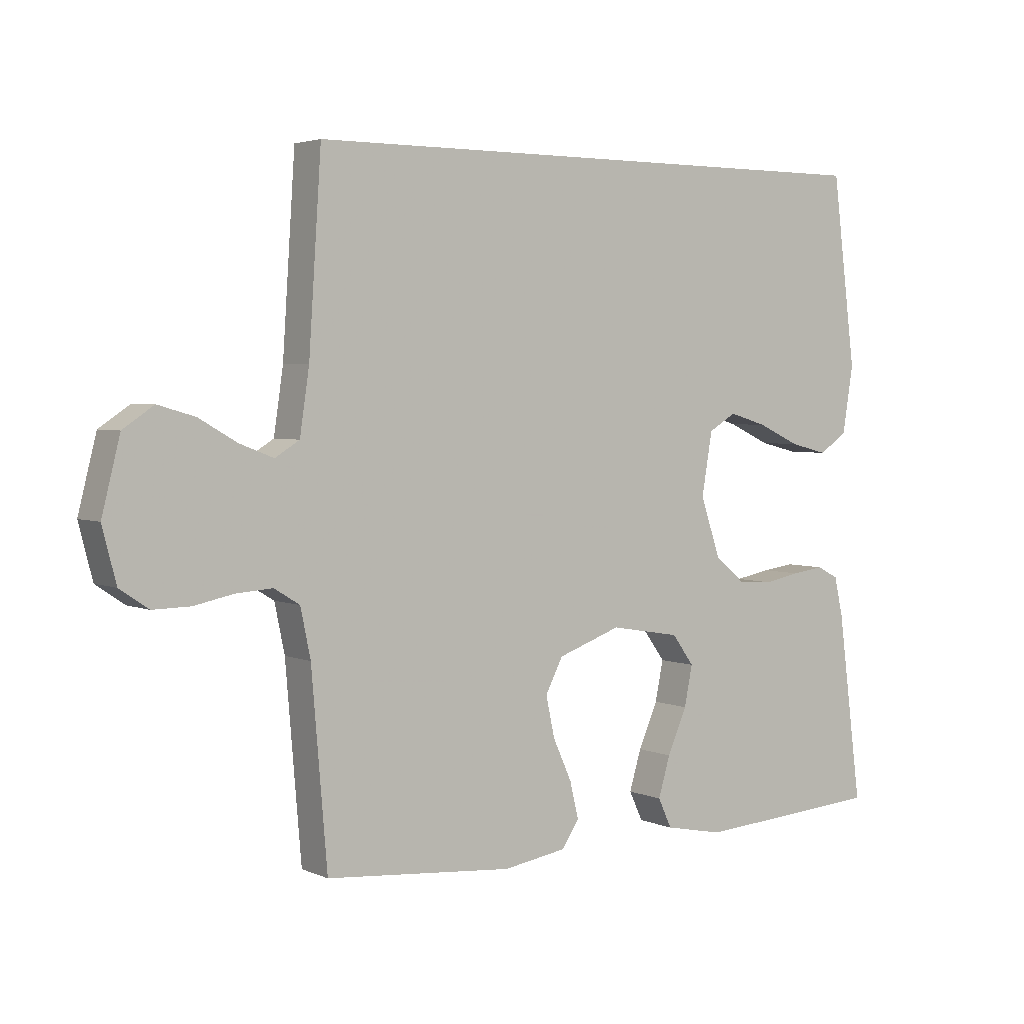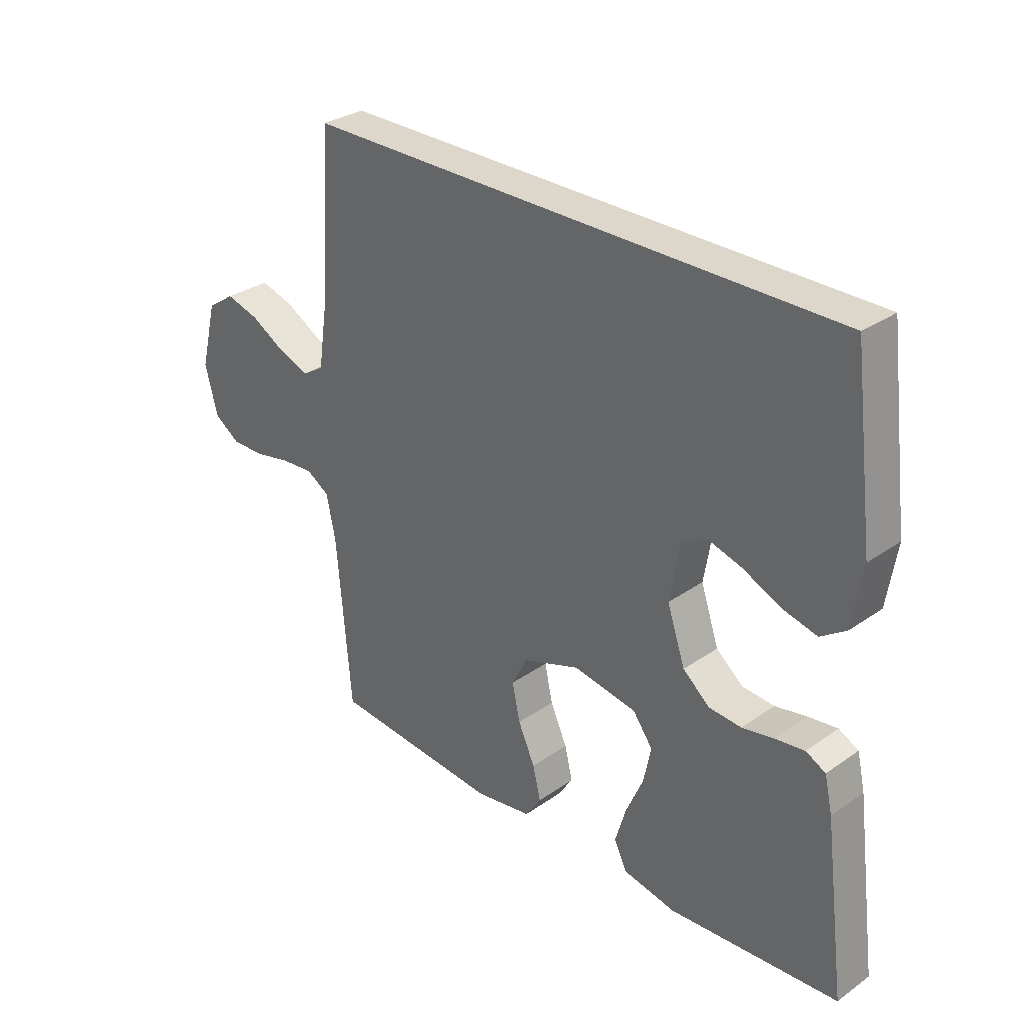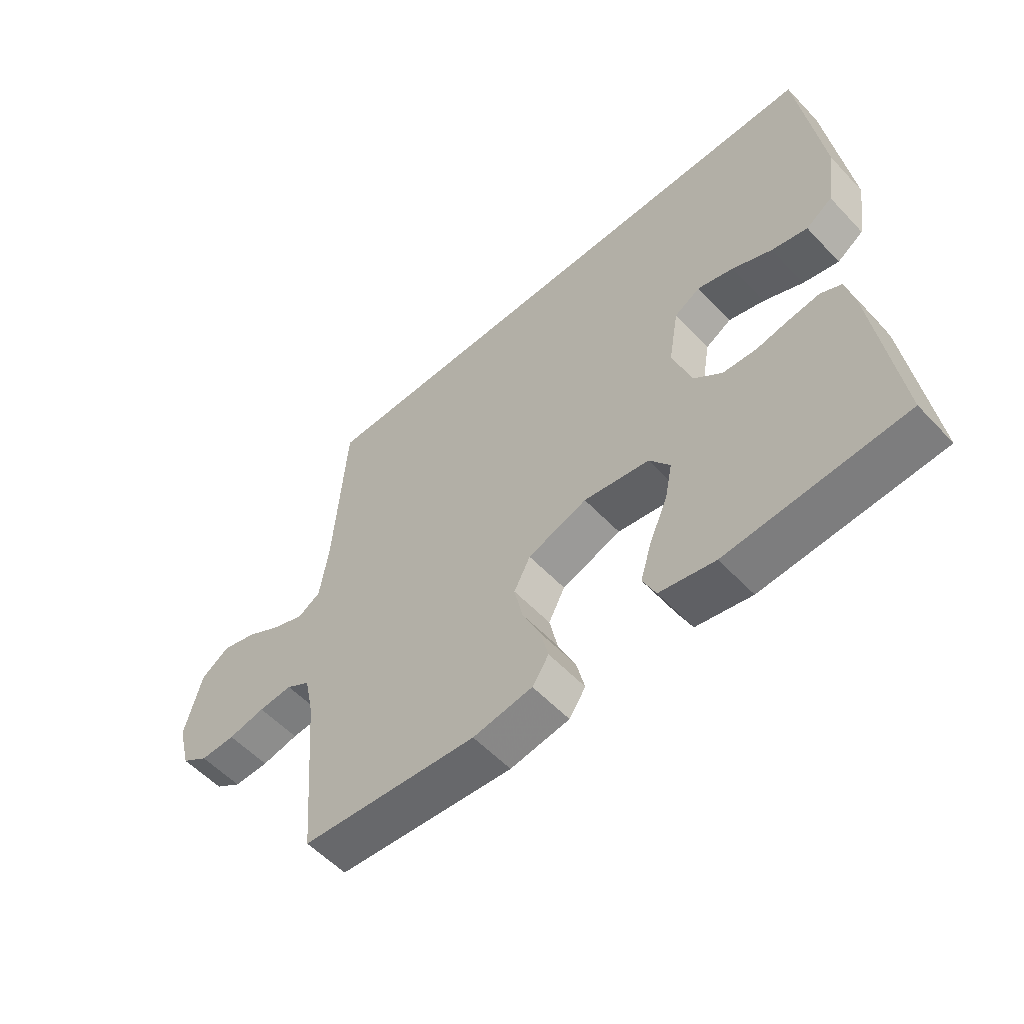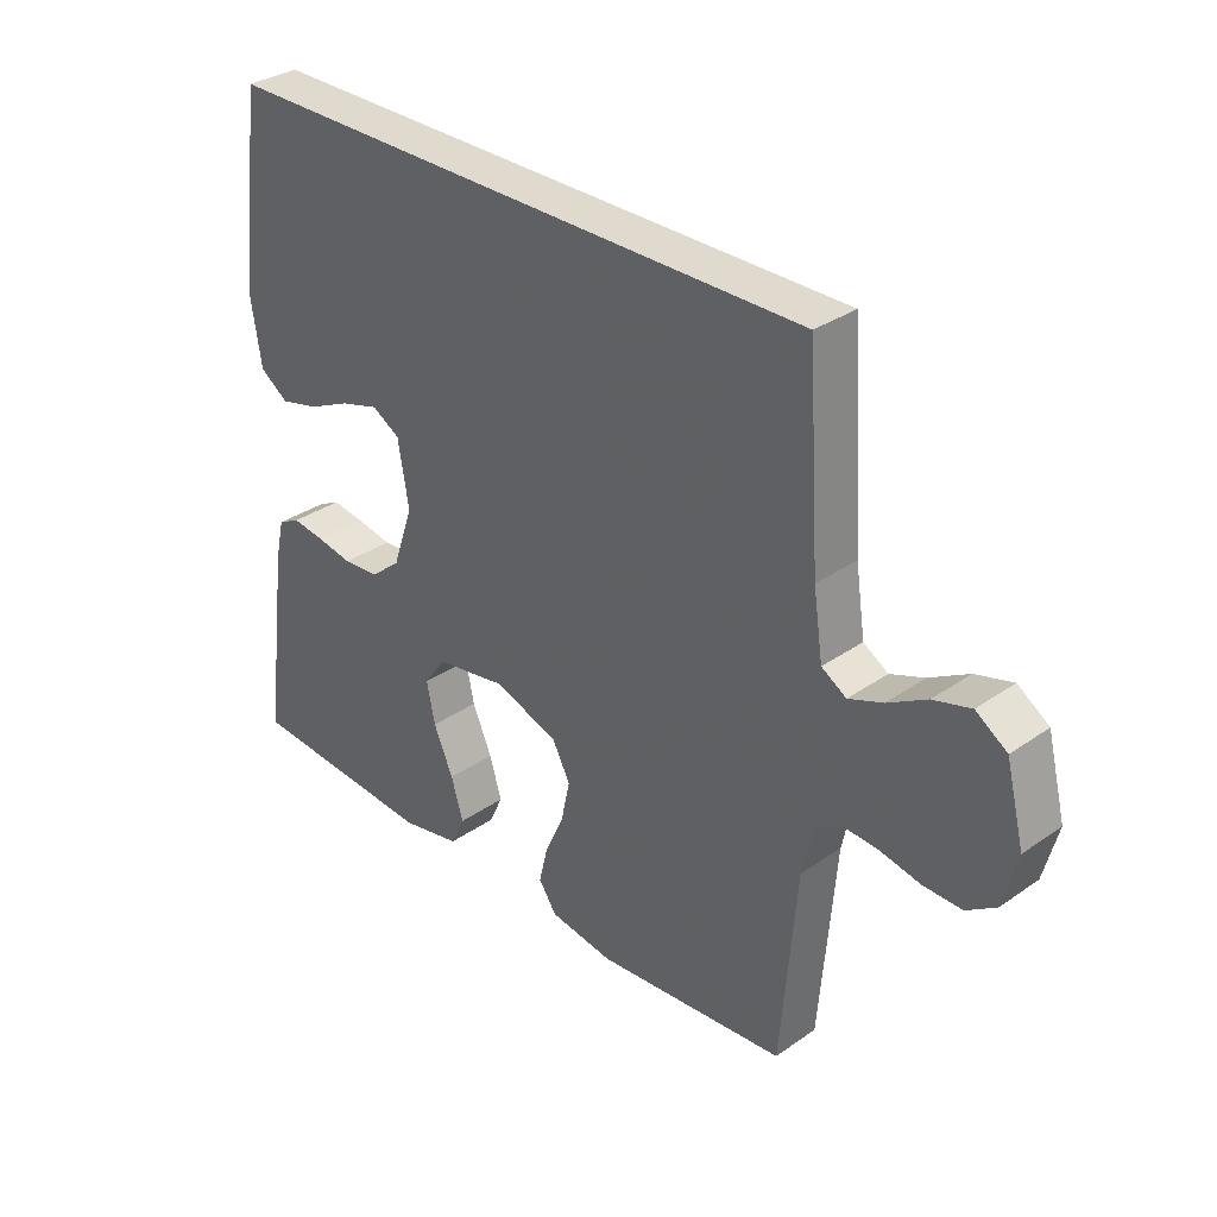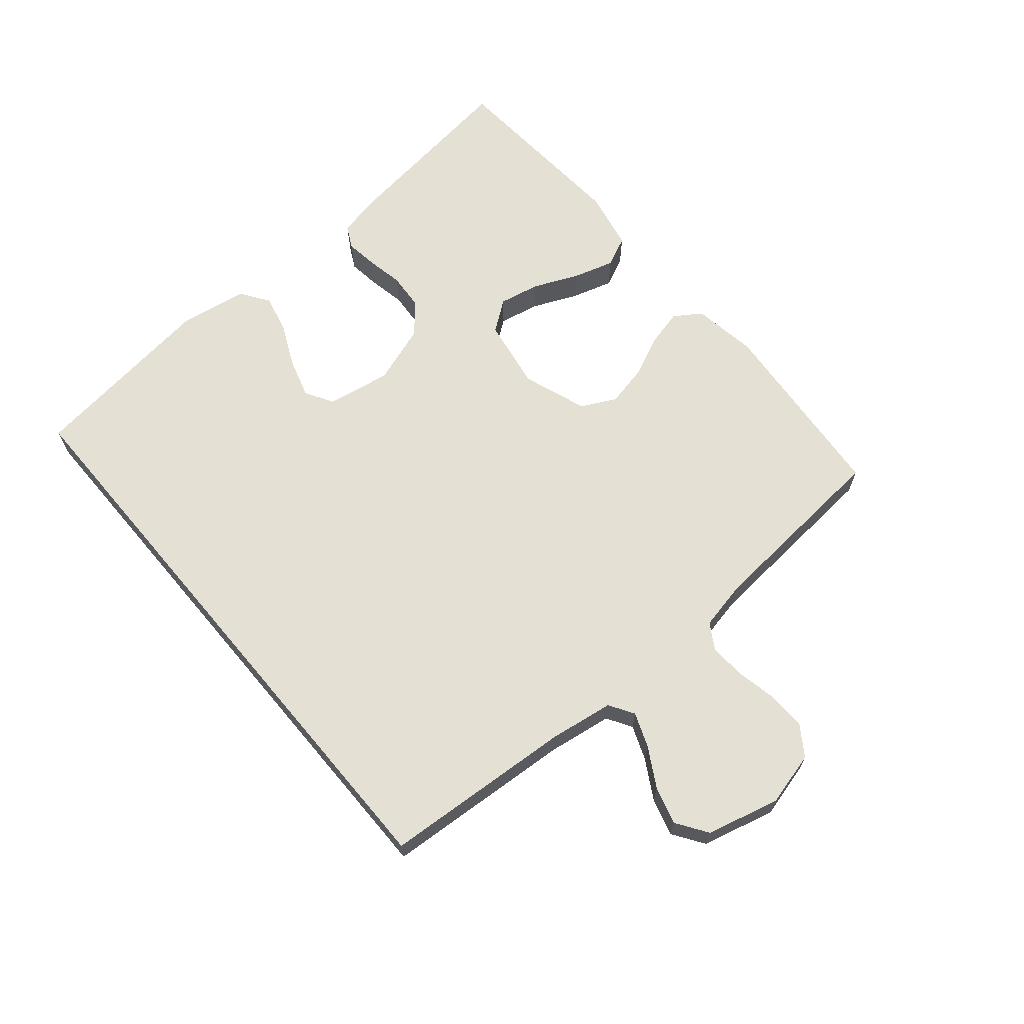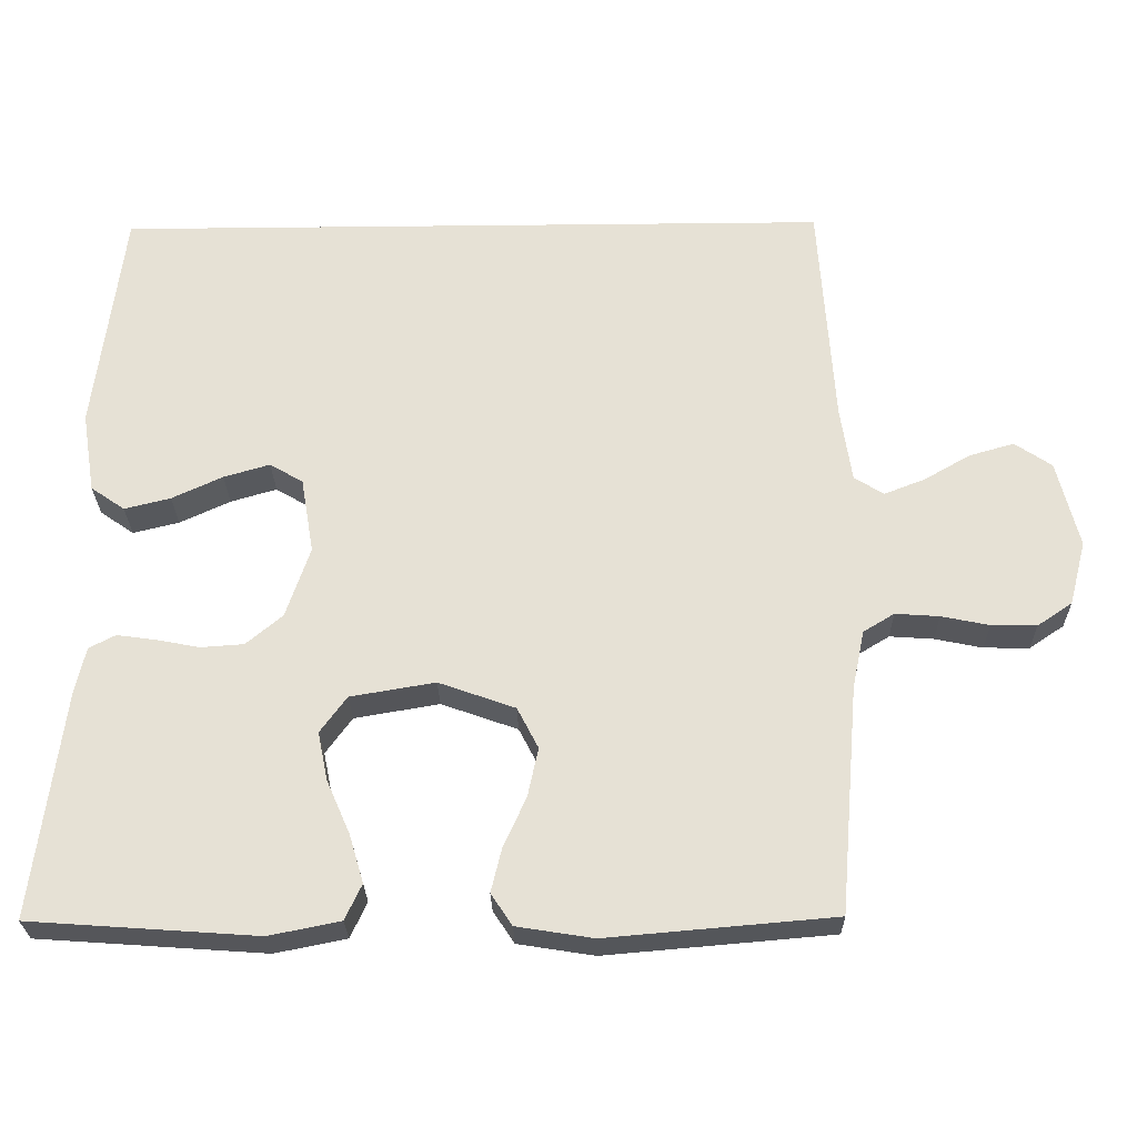
<metadata>
{"format":"obj","ext":"obj","renderer":"f3d","projection":"perspective","resolution":1024,"background":"white","views":[{"elev":3.5,"azim":144.3,"up":"+Z"},{"elev":30.7,"azim":-135.1,"up":"+Z"},{"elev":-56.1,"azim":-137.5,"up":"+Z"},{"elev":32.6,"azim":46.0,"up":"+Z"},{"elev":65.9,"azim":49.9,"up":"+Y"},{"elev":-26.1,"azim":1.0,"up":"+Z"}]}
</metadata>
<code>
v -0.441 0.07 0.5
v 0.505 0.07 0.5
v 0.525 0.07 0.2
v 0.54 0.07 0.099
v 0.579 0.07 0.075
v 0.633 0.07 0.096
v 0.694 0.07 0.131
v 0.753 0.07 0.148
v 0.802 0.07 0.115
v 0.831 0.07 0
v 0.809 0.07 -0.085
v 0.763 0.07 -0.116
v 0.703 0.07 -0.115
v 0.64 0.07 -0.102
v 0.582 0.07 -0.098
v 0.541 0.07 -0.123
v 0.525 0.07 -0.2
v 0.5 0.07 -0.5
v 0.2 0.07 -0.526
v 0.099 0.07 -0.51
v 0.071 0.07 -0.468
v 0.085 0.07 -0.41
v 0.115 0.07 -0.344
v 0.129 0.07 -0.279
v 0.101 0.07 -0.225
v 0 0.07 -0.189
v -0.112 0.07 -0.208
v -0.147 0.07 -0.256
v -0.134 0.07 -0.32
v -0.103 0.07 -0.391
v -0.084 0.07 -0.455
v -0.106 0.07 -0.502
v -0.2 0.07 -0.521
v -0.5 0.07 -0.5
v -0.461 0.07 -0.2
v -0.447 0.07 -0.138
v -0.412 0.07 -0.12
v -0.361 0.07 -0.127
v -0.304 0.07 -0.138
v -0.247 0.07 -0.134
v -0.199 0.07 -0.094
v -0.167 0.07 0
v -0.184 0.07 0.1
v -0.228 0.07 0.126
v -0.289 0.07 0.108
v -0.356 0.07 0.077
v -0.417 0.07 0.062
v -0.462 0.07 0.093
v -0.479 0.07 0.2
v -0.441 0 0.5
v 0.505 0 0.5
v 0.525 0 0.2
v 0.54 0 0.099
v 0.579 0 0.075
v 0.633 0 0.096
v 0.694 0 0.131
v 0.753 0 0.148
v 0.802 0 0.115
v 0.831 0 0
v 0.809 0 -0.085
v 0.763 0 -0.116
v 0.703 0 -0.115
v 0.64 0 -0.102
v 0.582 0 -0.098
v 0.541 0 -0.123
v 0.525 0 -0.2
v 0.5 0 -0.5
v 0.2 0 -0.526
v 0.099 0 -0.51
v 0.071 0 -0.468
v 0.085 0 -0.41
v 0.115 0 -0.344
v 0.129 0 -0.279
v 0.101 0 -0.225
v 0 0 -0.189
v -0.112 0 -0.208
v -0.147 0 -0.256
v -0.134 0 -0.32
v -0.103 0 -0.391
v -0.084 0 -0.455
v -0.106 0 -0.502
v -0.2 0 -0.521
v -0.5 0 -0.5
v -0.461 0 -0.2
v -0.447 0 -0.138
v -0.412 0 -0.12
v -0.361 0 -0.127
v -0.304 0 -0.138
v -0.247 0 -0.134
v -0.199 0 -0.094
v -0.167 0 0
v -0.184 0 0.1
v -0.228 0 0.126
v -0.289 0 0.108
v -0.356 0 0.077
v -0.417 0 0.062
v -0.462 0 0.093
v -0.479 0 0.2
f 49 1 2
f 48 49 2
f 47 48 2
f 46 47 2
f 45 46 2
f 44 45 2
f 43 44 2 3
f 42 43 3 4
f 41 42 4 5
f 40 41 5
f 37 38 39
f 36 37 39
f 35 36 39
f 34 35 39
f 33 34 39
f 32 33 39
f 31 32 39
f 30 31 39
f 29 30 39
f 28 29 39 40
f 27 28 40
f 26 27 40 5
f 21 22 23
f 20 21 23
f 19 20 23
f 18 19 23
f 17 18 23
f 16 17 23 24
f 15 16 24 25
f 12 13 14
f 11 12 14
f 10 11 14
f 9 10 14
f 8 9 14
f 7 8 14
f 6 7 14
f 6 14 15
f 15 25 26
f 6 15 26
f 5 6 26
f 51 50 98
f 51 98 97
f 51 97 96
f 51 96 95
f 51 95 94
f 51 94 93
f 52 51 93 92
f 53 52 92 91
f 54 53 91 90
f 54 90 89
f 88 87 86
f 88 86 85
f 88 85 84
f 88 84 83
f 88 83 82
f 88 82 81
f 88 81 80
f 88 80 79
f 88 79 78
f 89 88 78 77
f 89 77 76
f 54 89 76 75
f 72 71 70
f 72 70 69
f 72 69 68
f 72 68 67
f 72 67 66
f 73 72 66 65
f 74 73 65 64
f 63 62 61
f 63 61 60
f 63 60 59
f 63 59 58
f 63 58 57
f 63 57 56
f 63 56 55
f 64 63 55
f 75 74 64
f 75 64 55
f 75 55 54
f 1 50 51 2
f 2 51 52 3
f 3 52 53 4
f 4 53 54 5
f 5 54 55 6
f 6 55 56 7
f 7 56 57 8
f 8 57 58 9
f 9 58 59 10
f 10 59 60 11
f 11 60 61 12
f 12 61 62 13
f 13 62 63 14
f 14 63 64 15
f 15 64 65 16
f 16 65 66 17
f 17 66 67 18
f 18 67 68 19
f 19 68 69 20
f 20 69 70 21
f 21 70 71 22
f 22 71 72 23
f 23 72 73 24
f 24 73 74 25
f 25 74 75 26
f 26 75 76 27
f 27 76 77 28
f 28 77 78 29
f 29 78 79 30
f 30 79 80 31
f 31 80 81 32
f 32 81 82 33
f 33 82 83 34
f 34 83 84 35
f 35 84 85 36
f 36 85 86 37
f 37 86 87 38
f 38 87 88 39
f 39 88 89 40
f 40 89 90 41
f 41 90 91 42
f 42 91 92 43
f 43 92 93 44
f 44 93 94 45
f 45 94 95 46
f 46 95 96 47
f 47 96 97 48
f 48 97 98 49
f 49 98 50 1

</code>
